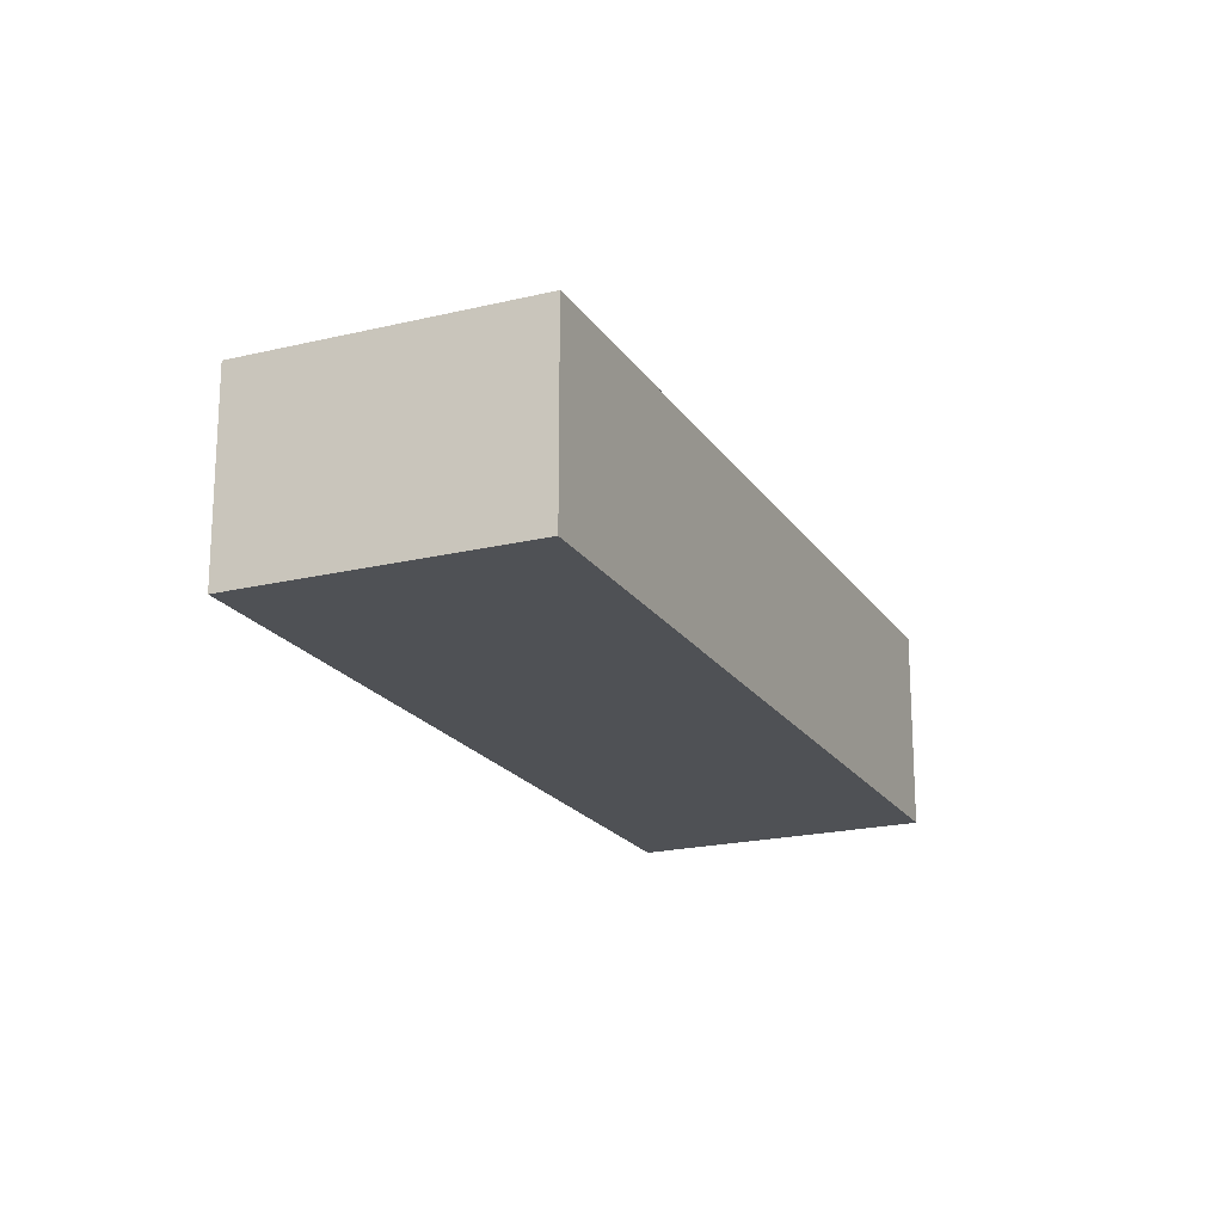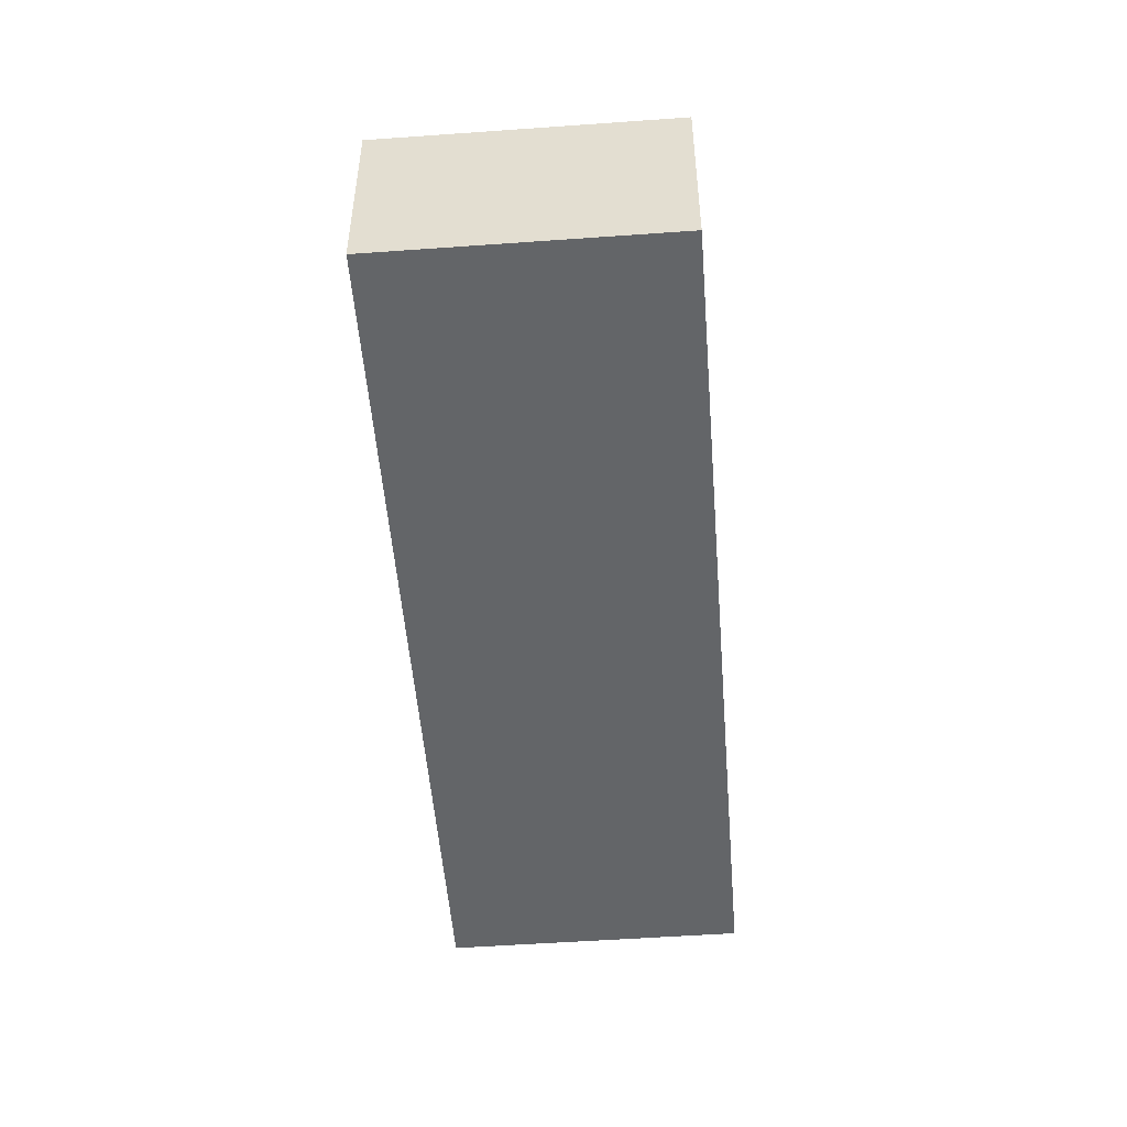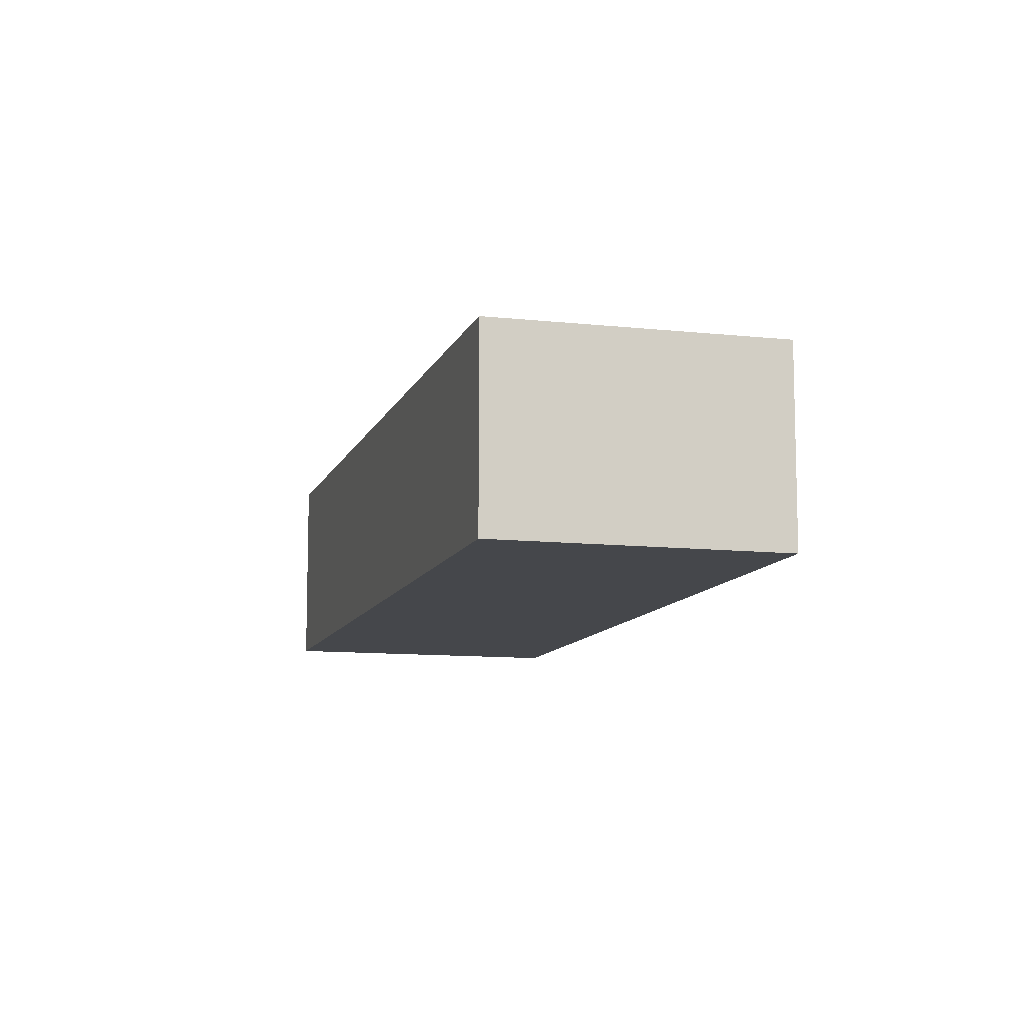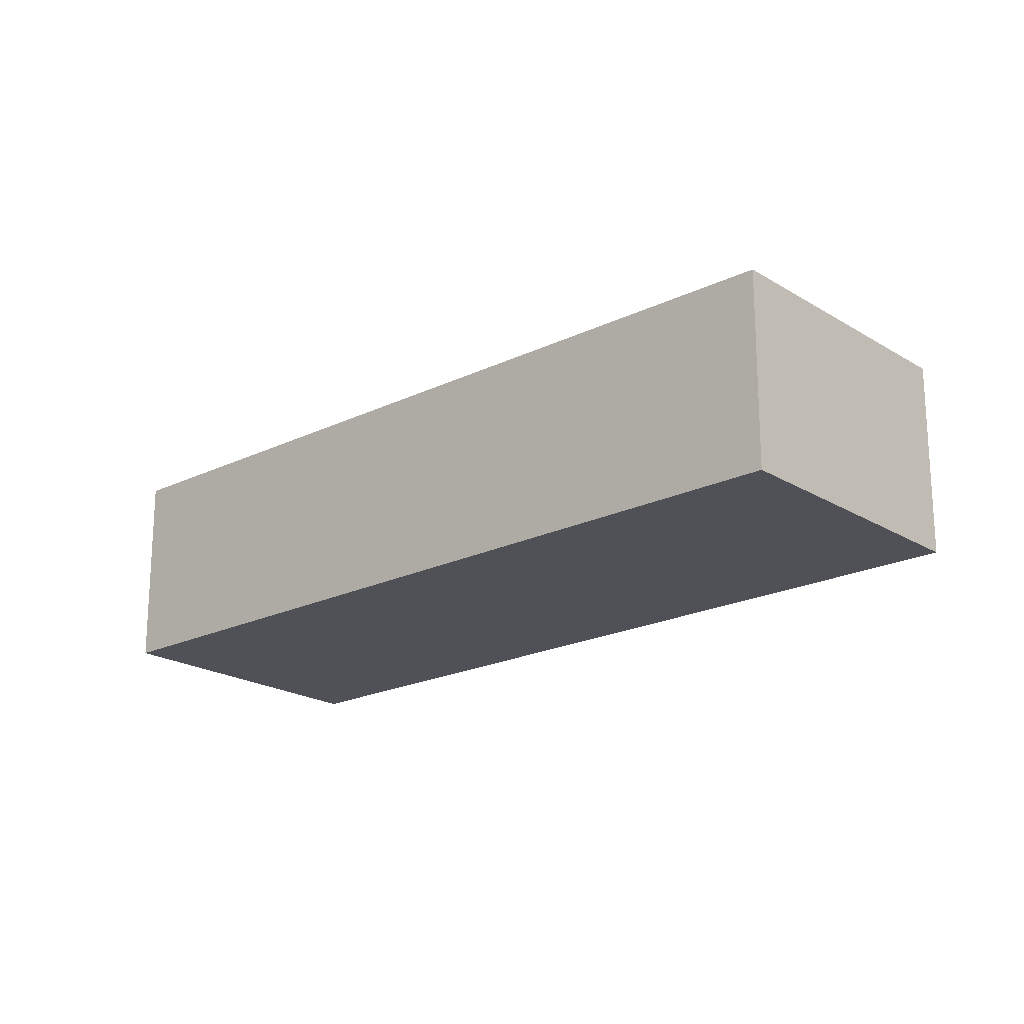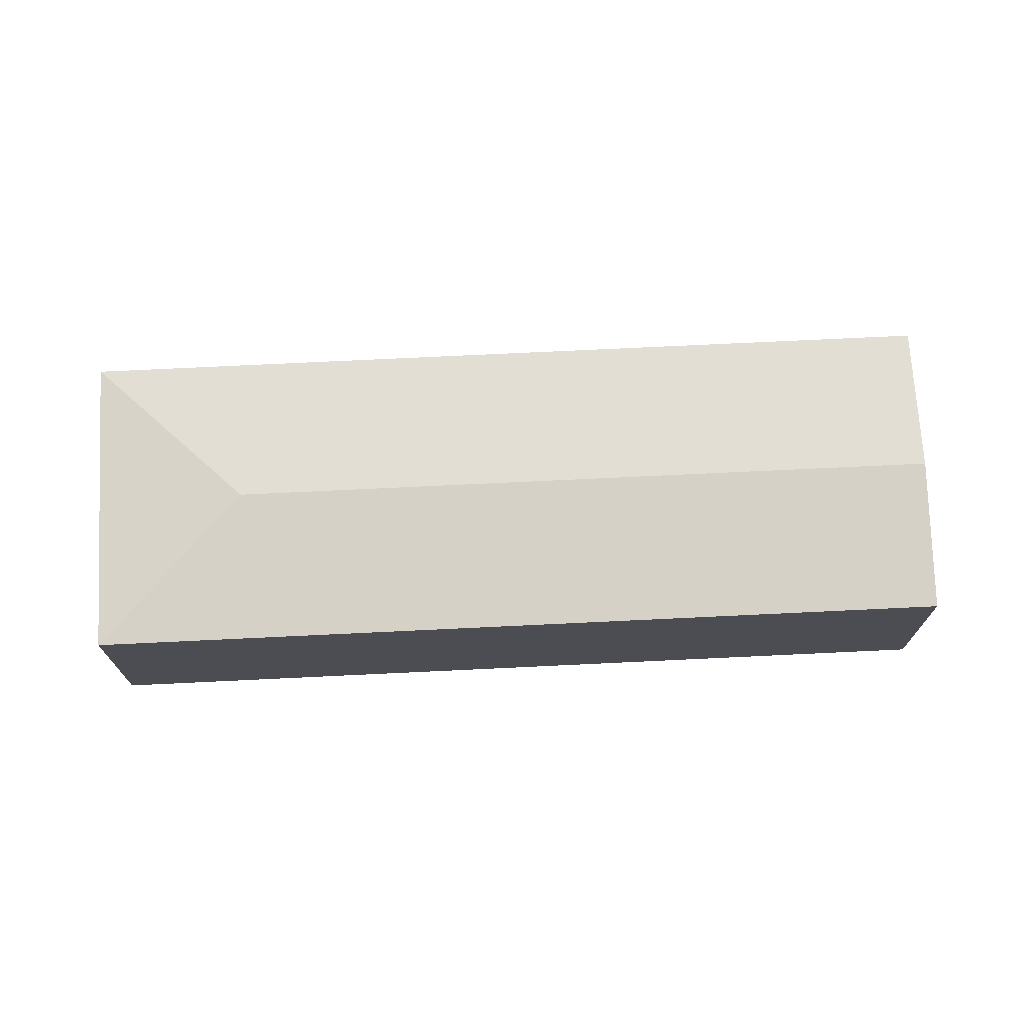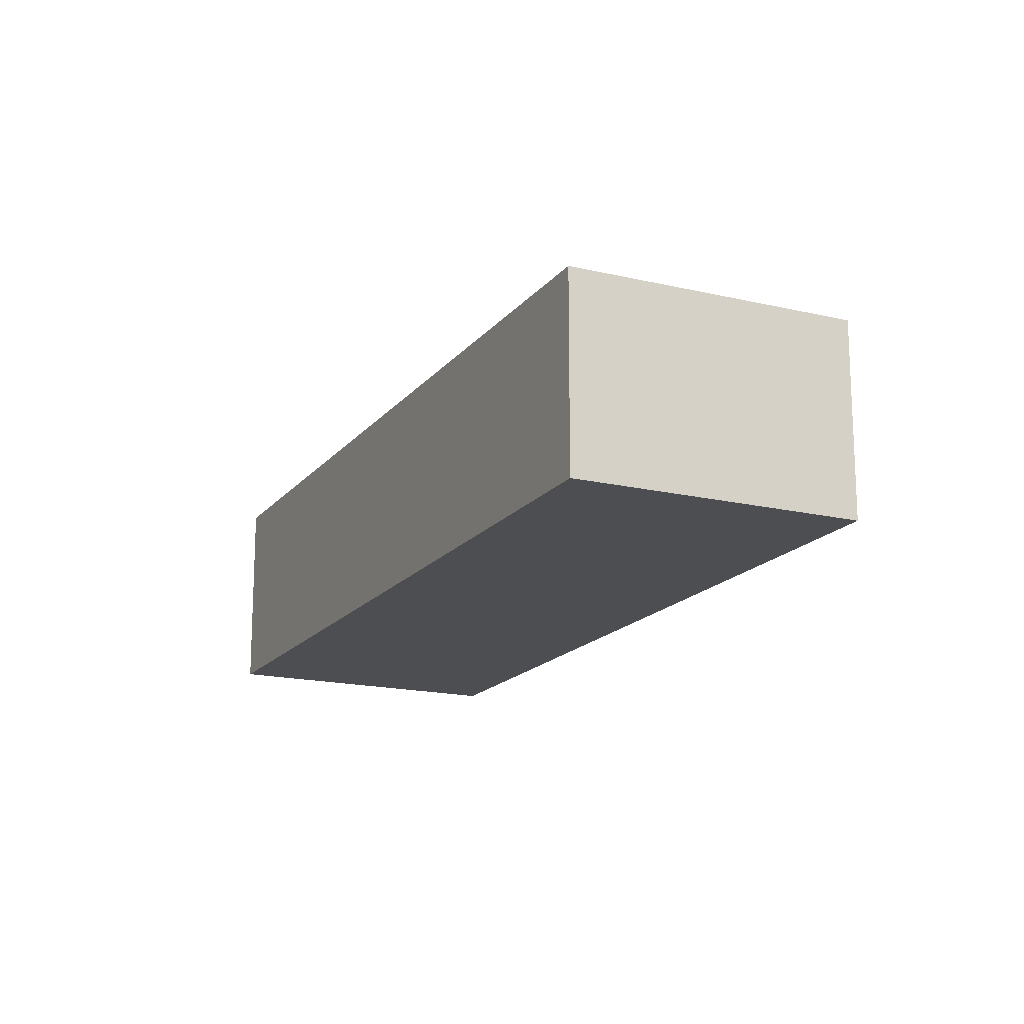
<metadata>
{"format":"obj","ext":"obj","renderer":"f3d","projection":"perspective","resolution":1024,"background":"white","views":[{"elev":-20.1,"azim":70.1,"up":"+Y"},{"elev":-51.4,"azim":50.6,"up":"+Y"},{"elev":-10.5,"azim":30.7,"up":"+Y"},{"elev":-20.4,"azim":-2.2,"up":"+Y"},{"elev":73.4,"azim":133.4,"up":"+Y"},{"elev":-17.0,"azim":20.7,"up":"+Y"}]}
</metadata>
<code>
v  17.61 5.386 5.745
v  16.68 5.825 10.44
v  22.38 5.386 10.32
v  2.793 5.825 -2.906
v  16.67 5.386 4.844
v  15.66 5.386 3.867
v  5.586 5.386 -5.812
v  1.244 5.386 1.196
v  0 5.386 3.298e-16
v  8.205 5.386 7.886
v  9.201 5.386 8.843
v  12.6 5.386 12.11
v  14.05 5.386 13.5
v  16.79 5.386 16.14
v  0 0 0
v  1.244 -7.323e-17 1.196
v  8.205 -4.829e-16 7.886
v  9.201 -5.415e-16 8.843
v  12.6 -7.418e-16 12.11
v  14.05 -8.267e-16 13.5
v  16.79 -9.88e-16 16.14
v  22.38 -6.322e-16 10.32
v  17.61 -3.518e-16 5.745
v  16.67 -2.966e-16 4.844
v  15.66 -2.368e-16 3.867
v  5.586 3.559e-16 -5.812
v  2.793 1.779e-16 -2.906
g defaultobject
f 1 2 3
f 2 1 4
f 4 1 5
f 4 5 6
f 4 6 7
f 8 4 9
f 4 8 2
f 2 8 10
f 2 10 11
f 2 11 12
f 2 12 13
f 2 13 14
f 2 14 3
f 15 8 9
f 8 15 16
f 8 16 10
f 10 16 17
f 10 17 11
f 11 17 12
f 12 17 18
f 12 18 19
f 12 19 13
f 13 19 20
f 13 20 14
f 14 20 21
f 21 3 14
f 3 21 22
f 22 1 3
f 1 22 23
f 1 23 5
f 5 23 6
f 6 23 7
f 7 23 24
f 7 24 25
f 7 25 26
f 4 15 9
f 15 4 7
f 15 7 27
f 27 7 26
f 20 22 21
f 22 20 23
f 23 20 19
f 23 19 18
f 23 18 24
f 24 18 25
f 25 18 26
f 26 18 17
f 26 17 16
f 26 16 27
f 27 16 15

</code>
